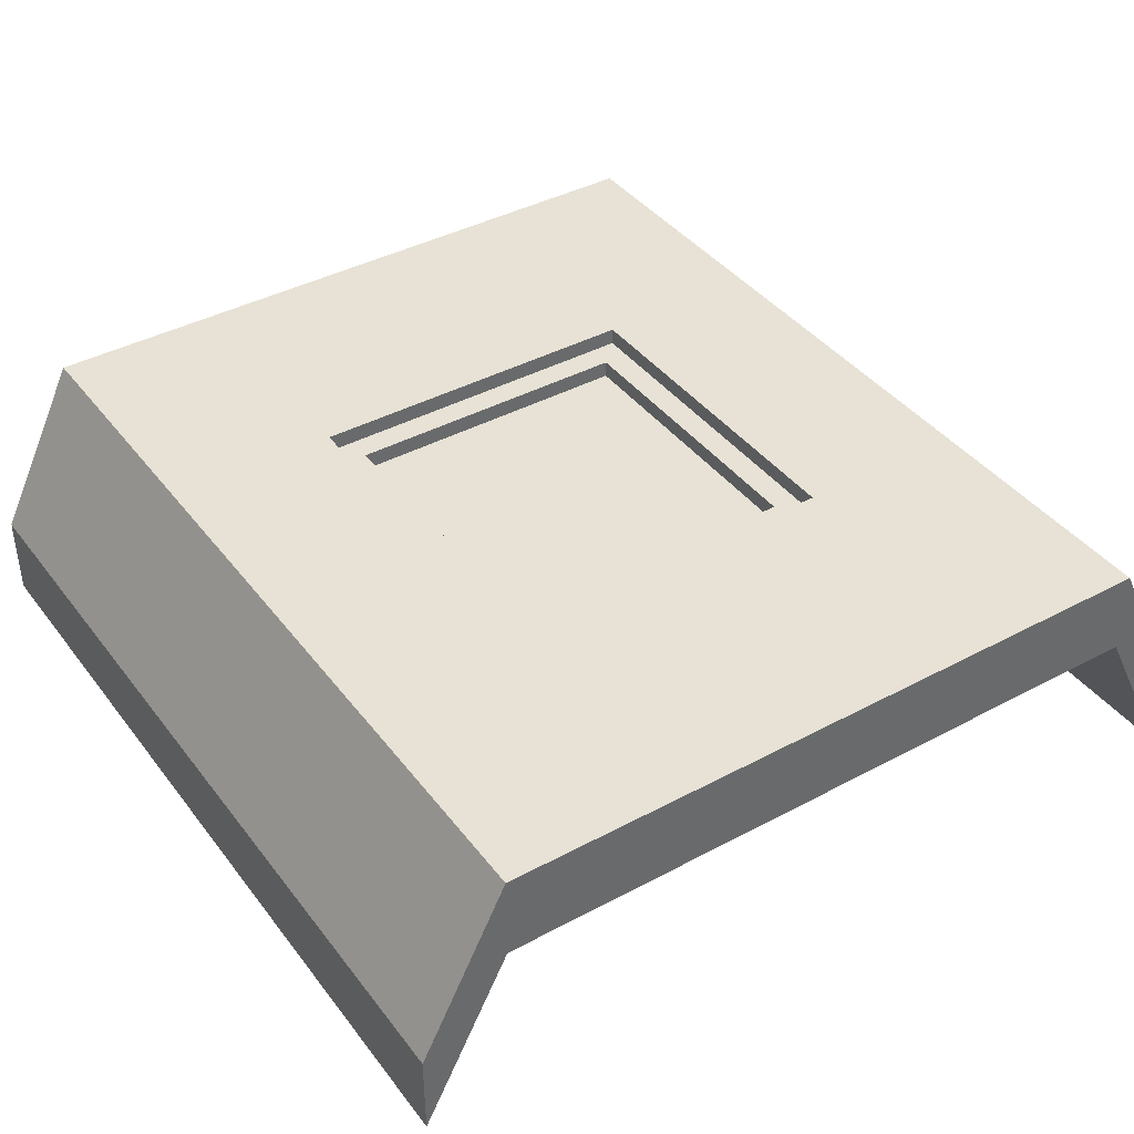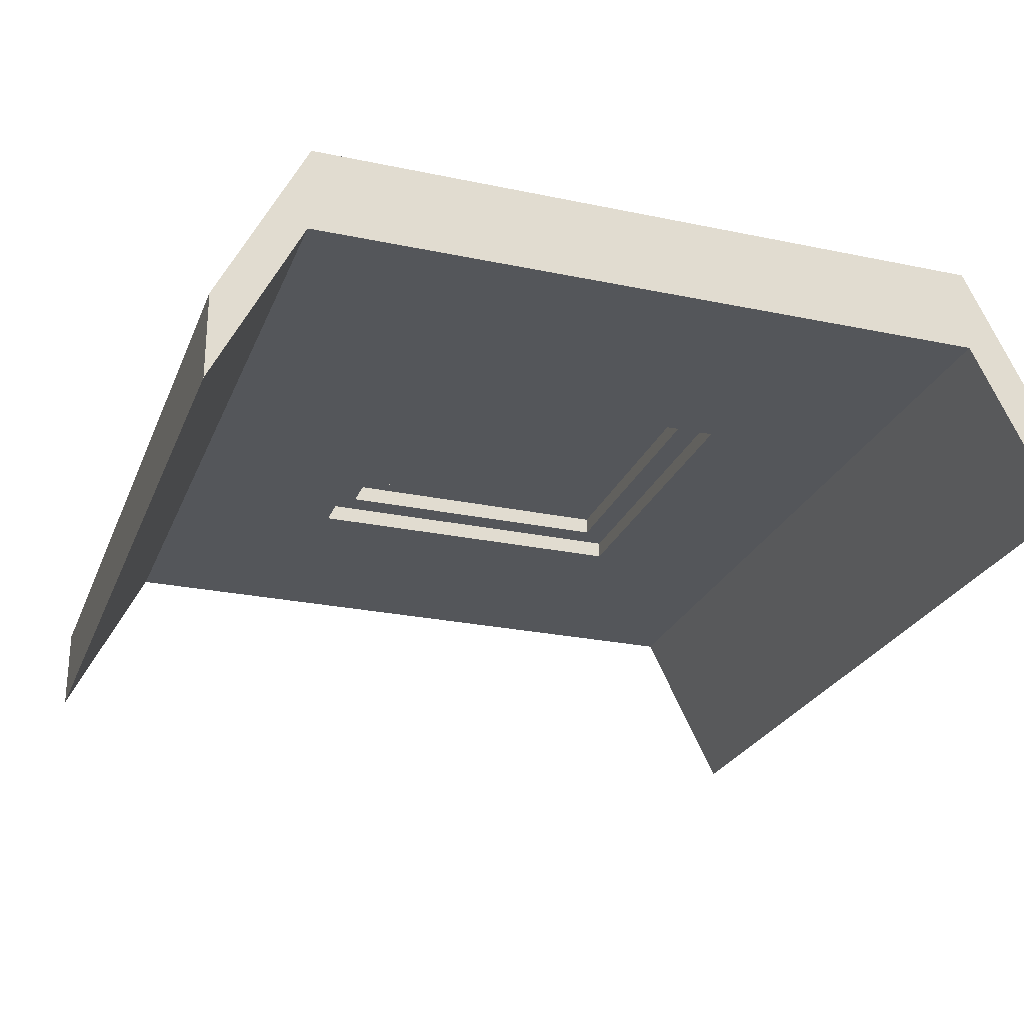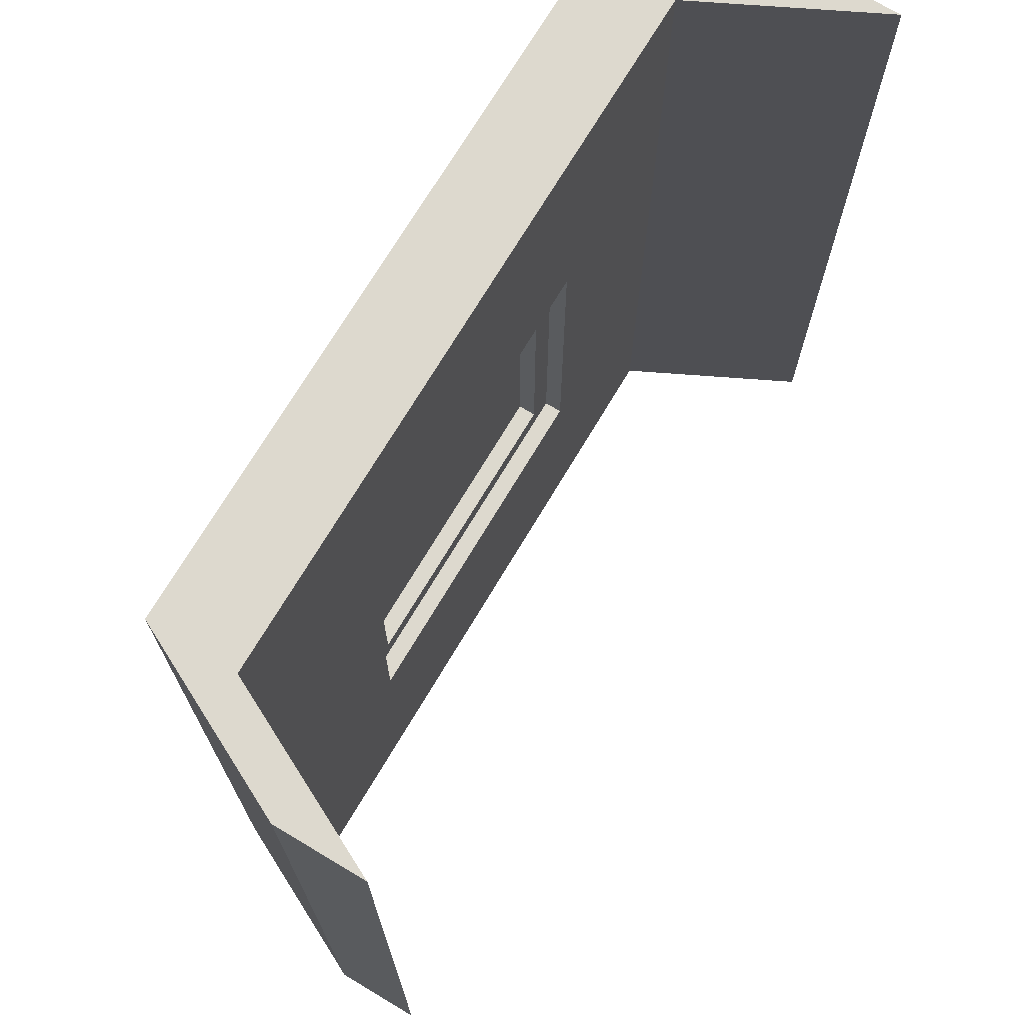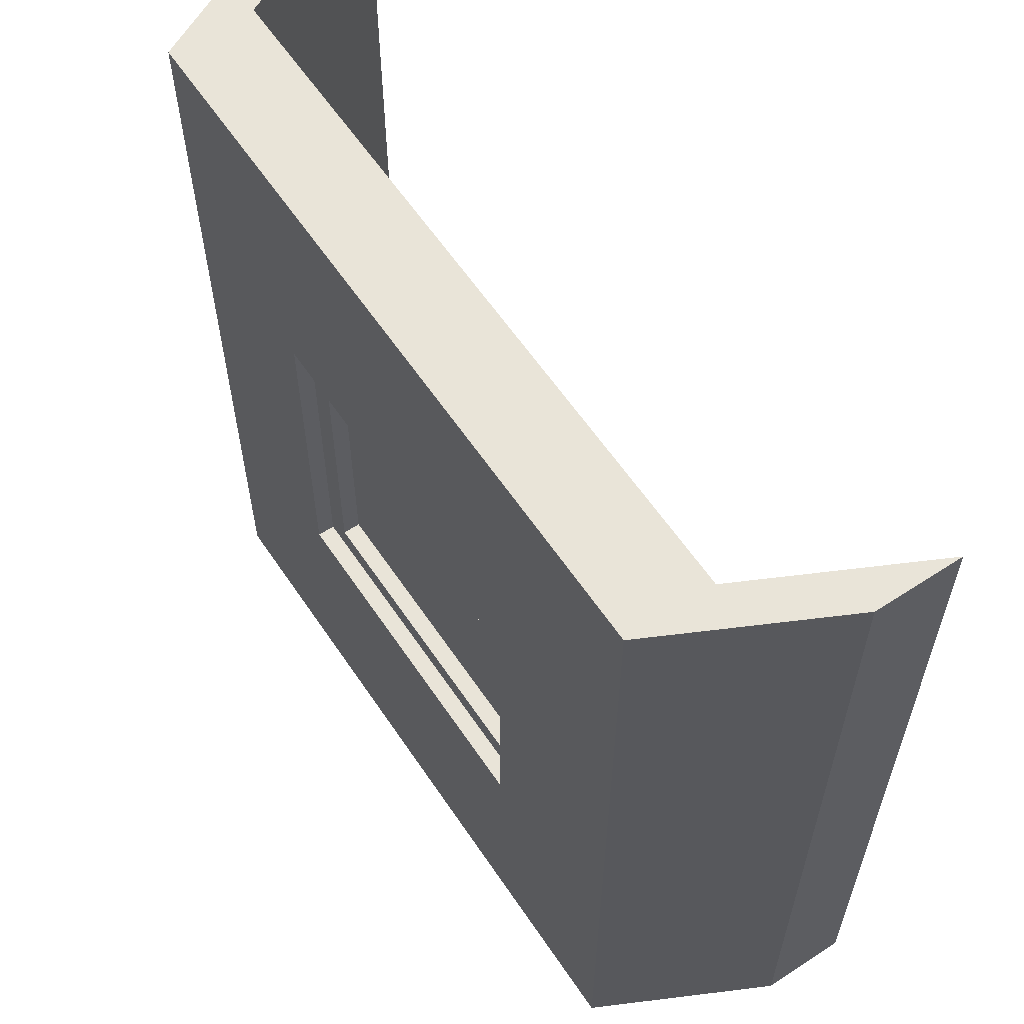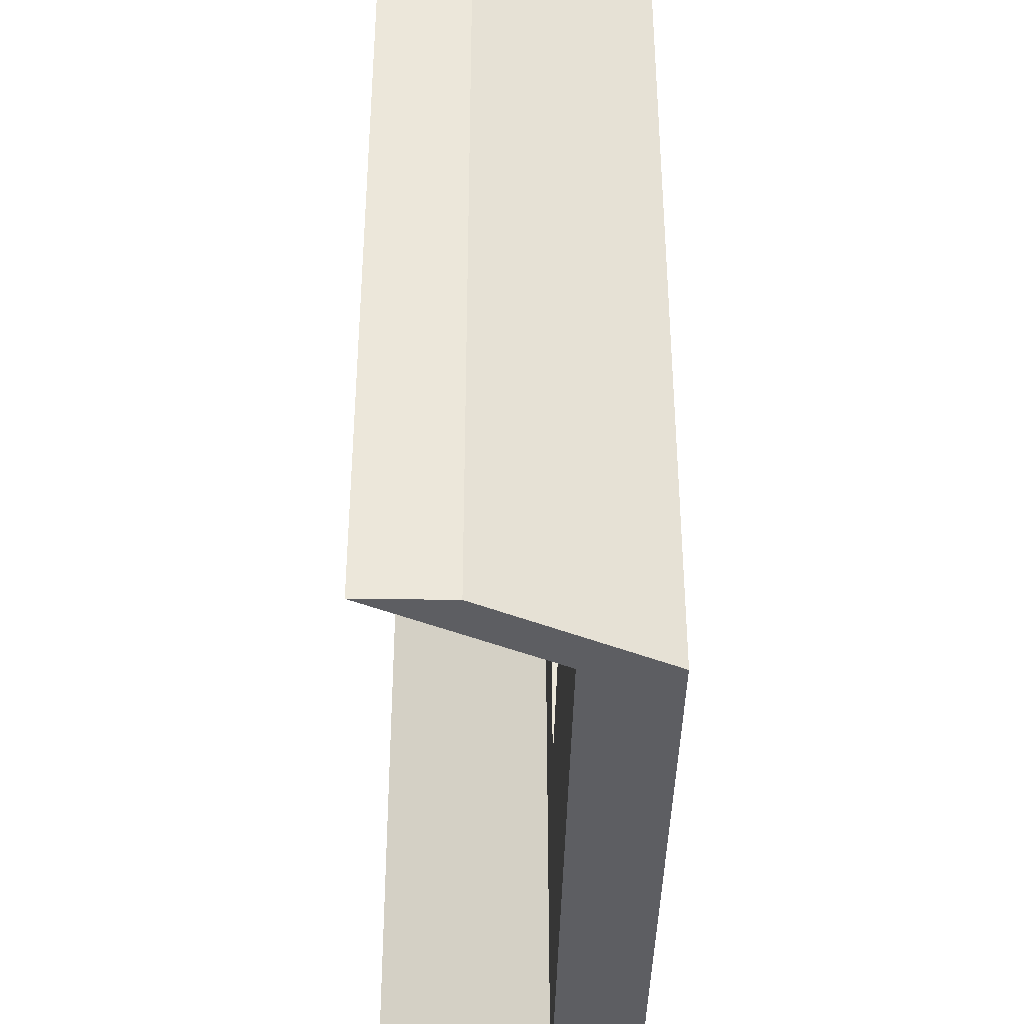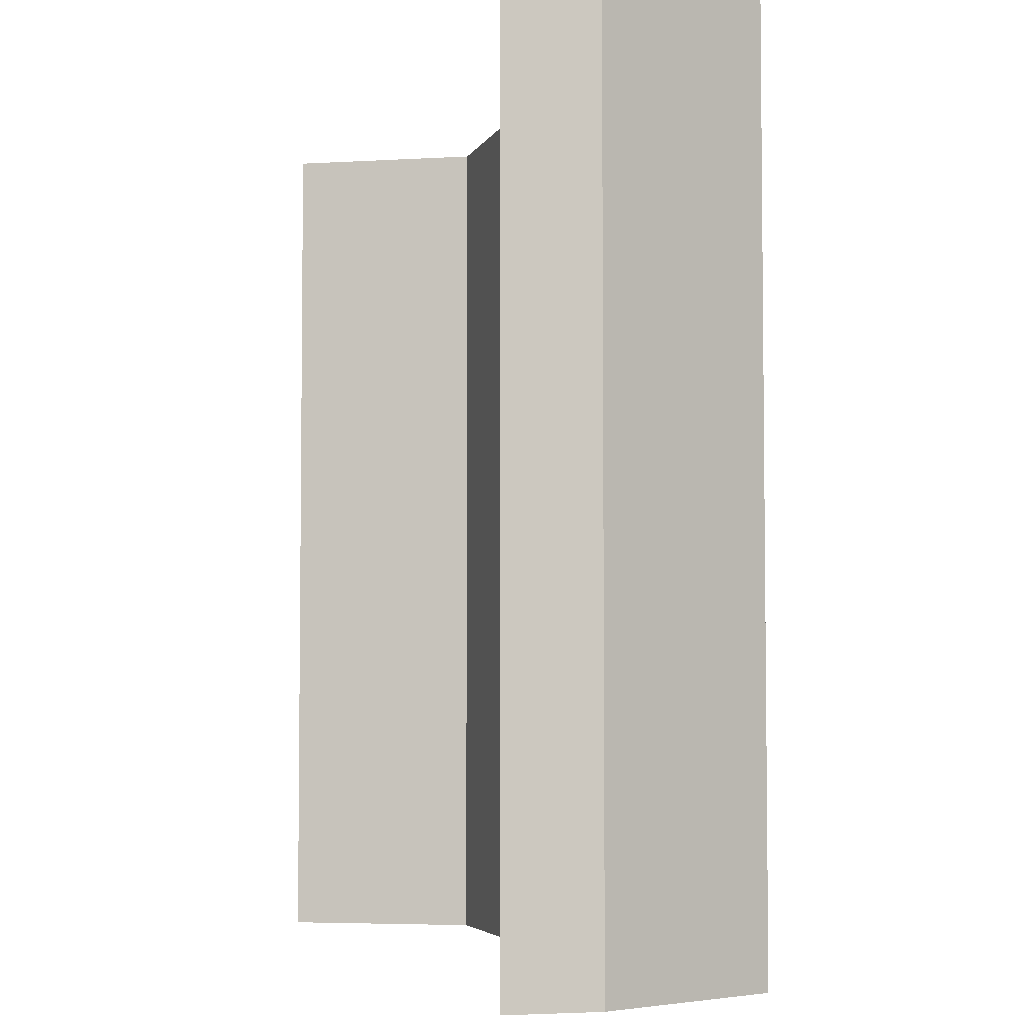
<metadata>
{"format":"obj","ext":"obj","renderer":"f3d","projection":"perspective","resolution":1024,"background":"white","views":[{"elev":40.2,"azim":146.5,"up":"+Z"},{"elev":-25.4,"azim":161.3,"up":"+Z"},{"elev":71.8,"azim":120.8,"up":"+Y"},{"elev":60.2,"azim":56.2,"up":"+Y"},{"elev":-38.9,"azim":-90.9,"up":"+Y"},{"elev":-4.5,"azim":-105.5,"up":"+Y"}]}
</metadata>
<code>
g Mesh1 window_18_1 Model
v -0.15 0.51 -0.29
v -0.01 0.49 -0.29
v -0.01 0.51 -0.29
f 1 2 3
v -0.15 0.49 -0.29
f 2 1 4
f 3 2 1
v -0.01 0.35 -0.29
f 5 3 2
v -0.01 0.65 -0.29
f 5 6 3
v 0.01 0.35 -0.29
f 7 6 5
v 0.01 0.49 -0.29
f 8 6 7
v 0.01 0.51 -0.29
f 9 6 8
v 0.01 0.65 -0.29
f 6 9 10
f 10 9 6
v 0.01 0.51 -0.31
f 11 10 9
v 0.01 0.65 -0.31
f 10 11 12
f 9 10 11
v 0.15 0.51 -0.29
f 13 10 9
v 0.15 0.65 -0.29
f 10 13 14
f 14 13 10
v 0.15 0.35 -0.29
f 15 14 13
v 0.17 0.35 -0.29
f 16 14 15
v 0.17 0.65 -0.29
f 14 16 17
f 17 16 14
v 0.17 0.67 -0.27
f 16 18 17
v 0.17 0.33 -0.27
f 16 19 18
v 0.17 0.33 -0.29
f 19 16 20
f 20 16 19
f 15 20 16
v -0.17 0.33 -0.29
f 20 15 21
f 16 20 15
v 0.17 0.33 -0.31
f 22 16 20
v 0.17 0.35 -0.31
f 16 22 23
f 20 16 22
f 23 22 16
v 0.17 0.67 -0.33
f 24 22 23
v 0.17 0.33 -0.33
f 22 24 25
f 25 24 22
v 0.2 0.7 -0.33
f 24 26 25
v -0.2 0.7 -0.33
f 26 24 27
f 27 24 26
v -0.17 0.67 -0.33
f 27 24 28
f 28 24 27
v 0.17 0.67 -0.31
f 29 28 24
v -0.17 0.67 -0.31
f 28 29 30
f 30 29 28
v -0.17 0.67 -0.29
f 31 29 30
v 0.17 0.67 -0.29
f 29 31 32
f 32 31 29
f 18 31 32
v -0.17 0.67 -0.27
f 31 18 33
f 33 18 31
v -0.2 0.7 -0.27
f 18 34 33
v 0.2 0.67 -0.27
f 35 34 18
v 0.2 0.7 -0.27
f 34 35 36
f 36 35 34
v 0.2 0.7 -0.25
f 35 37 36
v 0.2 0.33 -0.27
f 38 37 35
v 0.2 0.3 -0.27
f 39 37 38
v 0.2 0.3 -0.25
f 37 39 40
f 40 39 37
v -0.2 0.3 -0.25
f 39 41 40
v -0.2 0.3 -0.27
f 41 39 42
f 40 41 39
v -0.4 0 -0.25
f 43 40 41
v 0.4 0 -0.25
f 44 40 43
f 40 44 37
f 43 40 44
f 41 40 43
v -0.4 1 -0.25
f 43 41 45
f 45 41 43
v -0.2 0.7 -0.25
f 46 45 41
f 37 45 46
v 0.4 1 -0.25
f 37 47 45
f 47 37 44
f 44 37 47
f 37 44 40
f 45 47 37
v 0.4 1 -0.35
f 48 45 47
v -0.4 1 -0.35
f 45 48 49
f 47 45 48
f 49 48 45
v 0.2 0.7 -0.35
f 48 50 49
v 0.2 0.3 -0.35
f 50 48 51
f 49 50 48
v -0.2 0.7 -0.35
f 49 50 52
f 52 50 49
f 26 52 50
f 52 26 27
f 27 26 52
f 36 27 26
f 27 36 34
f 34 36 27
f 37 34 36
f 34 37 46
f 46 37 34
f 46 45 37
f 41 45 46
v -0.2 0.33 -0.27
f 41 53 46
f 53 41 42
f 42 41 53
f 42 39 41
f 39 19 42
f 19 39 38
f 38 39 19
f 38 37 39
f 35 37 38
f 36 37 35
f 36 34 37
f 35 26 36
f 38 26 35
f 39 26 38
v 0.2 0.3 -0.33
f 26 39 54
f 54 39 26
f 54 42 39
v -0.2 0.3 -0.33
f 42 54 55
f 39 42 54
f 42 19 39
v -0.17 0.33 -0.27
f 42 19 56
f 56 19 42
f 20 56 19
f 56 20 21
f 19 56 20
f 21 20 56
v -0.17 0.33 -0.31
f 57 20 21
f 20 57 22
f 21 20 57
f 21 15 20
f 21 15 7
f 7 15 21
v 0.15 0.35 -0.31
f 58 7 15
v 0.01 0.35 -0.31
f 7 58 59
f 15 7 58
f 15 8 7
v 0.15 0.49 -0.29
f 8 15 60
f 60 15 8
f 15 13 60
f 13 14 15
v 0.15 0.51 -0.31
f 14 61 13
v 0.15 0.65 -0.31
f 61 14 62
f 13 61 14
f 61 9 13
f 9 61 11
f 13 9 61
f 9 60 13
f 60 9 8
f 13 60 9
f 60 13 15
f 60 61 13
v 0.15 0.49 -0.31
f 61 60 63
f 63 60 61
v 0.01 0.49 -0.31
f 60 64 63
f 64 60 8
f 8 60 64
f 8 9 60
f 8 6 9
f 7 6 8
f 5 6 7
f 3 6 5
v -0.01 0.51 -0.31
f 6 65 3
v -0.01 0.65 -0.31
f 65 6 66
f 3 65 6
f 65 1 3
v -0.15 0.51 -0.31
f 1 65 67
f 3 1 65
v -0.15 0.65 -0.29
f 3 68 1
f 68 3 6
f 6 3 68
f 1 68 3
f 67 68 1
v -0.15 0.65 -0.31
f 68 67 69
f 1 68 67
v -0.17 0.65 -0.29
f 70 1 68
f 1 70 4
f 68 1 70
f 4 70 1
v -0.15 0.35 -0.29
f 4 70 71
f 71 70 4
v -0.17 0.35 -0.29
f 71 70 72
f 72 70 71
f 33 72 70
f 56 72 33
f 72 56 21
f 21 56 72
f 33 72 56
f 70 72 33
v -0.17 0.35 -0.31
f 73 72 70
f 57 72 73
f 72 57 21
f 21 57 72
f 73 72 57
f 70 72 73
v -0.17 0.65 -0.31
f 73 70 74
f 74 70 73
f 70 69 74
f 69 70 68
f 68 70 69
f 68 31 70
f 6 31 68
f 10 31 6
f 14 31 10
f 17 31 14
f 31 17 32
f 32 17 31
f 17 18 32
f 17 18 16
f 32 18 17
f 32 31 18
v 0.17 0.65 -0.31
f 75 32 17
f 32 75 29
f 17 32 75
f 29 75 32
f 62 29 75
f 29 62 30
f 75 29 62
f 24 75 29
f 24 23 75
f 23 22 24
f 57 23 22
f 23 57 58
f 22 23 57
f 58 57 23
f 58 57 59
f 59 57 58
v -0.01 0.35 -0.31
f 59 57 76
f 76 57 59
v -0.15 0.35 -0.31
f 76 57 77
f 77 57 76
f 77 57 73
f 73 57 77
f 57 28 73
v -0.17 0.33 -0.33
f 28 57 78
f 78 57 28
f 57 25 78
f 25 57 22
f 22 57 25
f 22 57 20
f 78 25 57
f 25 55 78
f 25 54 55
f 54 25 26
f 26 25 54
f 25 26 24
f 55 54 25
f 51 55 54
v -0.2 0.3 -0.35
f 55 51 79
f 54 55 51
f 55 54 42
f 53 55 42
f 55 53 27
f 42 55 53
f 27 53 55
v -0.2 0.67 -0.27
f 27 53 80
f 80 53 27
f 56 80 53
f 80 56 33
f 33 56 80
f 53 80 56
f 46 53 80
f 46 53 41
f 80 53 46
f 46 80 34
f 34 80 46
f 33 34 80
f 33 34 18
f 80 34 33
f 27 80 34
f 34 80 27
f 18 34 35
f 18 38 35
f 38 18 19
f 35 38 18
f 35 26 38
f 36 26 35
f 26 27 36
f 38 26 39
f 19 18 38
f 18 19 16
f 42 56 53
f 53 56 42
f 79 27 55
f 27 79 52
f 55 27 79
f 27 28 55
f 55 28 27
f 78 55 28
f 78 55 25
f 28 55 78
f 52 79 27
v -0.4 2.166e-15 -0.35
f 79 81 52
f 51 81 79
v 0.4 2.166e-15 -0.35
f 51 82 81
f 82 51 48
f 48 51 82
f 51 48 50
f 51 26 50
f 26 51 54
f 54 51 26
f 50 26 51
f 50 52 26
f 81 82 51
f 44 81 82
f 81 44 43
f 43 44 81
f 82 81 44
v 0.5 0 -0.45
f 82 83 44
v 0.5 2.166e-15 -0.55
f 83 82 84
f 44 83 82
v 0.5 1 -0.45
f 85 44 83
f 44 85 47
f 83 44 85
f 47 85 44
f 85 48 47
v 0.5 1 -0.55
f 48 85 86
f 47 48 85
f 47 82 48
f 82 47 44
f 44 47 82
f 48 82 47
f 48 84 82
f 84 48 86
f 82 84 48
f 84 82 83
f 84 85 83
f 85 84 86
f 83 85 84
f 86 84 85
f 86 48 84
f 86 85 48
v -0.5 0 -0.45
f 87 81 43
v -0.5 2.166e-15 -0.55
f 81 87 88
f 43 81 87
f 45 81 43
f 81 45 49
f 43 81 45
f 49 45 81
v -0.5 1 -0.45
f 49 89 45
v -0.5 1 -0.55
f 89 49 90
f 45 89 49
f 87 45 89
f 45 87 43
f 43 87 45
f 89 45 87
f 89 88 87
f 88 89 90
f 87 88 89
f 88 87 81
f 90 81 88
f 81 90 49
f 88 81 90
f 49 90 81
f 90 49 89
f 90 89 88
f 49 52 81
f 81 52 49
f 52 81 79
f 79 81 51
f 79 51 55
f 73 28 57
f 73 28 74
f 74 28 73
f 74 28 30
f 30 28 74
f 74 31 30
f 31 74 70
f 70 74 31
f 74 69 70
f 30 69 74
f 30 66 69
f 30 12 66
f 30 62 12
f 30 62 29
f 12 62 30
f 14 12 62
f 12 14 10
f 10 14 12
f 10 31 14
f 6 31 10
f 68 31 6
f 70 31 68
f 33 70 31
f 31 70 33
f 69 6 68
f 6 69 66
f 68 6 69
f 66 69 6
f 69 66 30
f 66 67 69
f 67 66 65
f 65 66 67
f 66 6 65
f 6 12 66
f 12 6 10
f 10 6 12
f 66 12 6
f 66 12 30
f 12 76 66
f 11 76 12
f 64 76 11
f 76 64 59
f 59 64 76
f 64 7 59
f 7 64 8
f 59 7 64
f 59 58 7
f 59 63 58
f 63 59 64
f 58 63 59
f 62 58 63
f 75 58 62
f 58 75 23
f 23 75 58
f 75 23 24
f 16 23 75
f 75 23 16
f 16 75 17
f 17 75 16
f 75 14 17
f 14 75 62
f 17 14 75
f 14 31 17
f 62 75 14
f 62 58 75
f 63 58 62
f 58 60 63
f 60 58 15
f 15 58 60
f 63 60 58
f 63 64 60
f 64 61 63
f 61 64 11
f 63 61 64
f 62 63 61
f 61 63 62
f 62 14 61
f 62 12 14
f 62 11 12
f 11 62 61
f 61 62 11
f 12 11 62
f 12 11 10
f 12 76 11
f 66 76 12
v -0.01 0.49 -0.31
f 66 76 91
f 91 76 66
f 76 2 91
f 2 76 5
f 5 76 2
f 76 71 5
f 71 76 77
f 5 71 76
f 21 5 71
f 21 7 5
f 5 7 21
f 76 7 5
f 7 76 59
f 5 7 76
f 59 76 7
f 71 5 21
f 5 4 71
f 4 5 2
f 2 5 4
f 2 3 5
f 71 4 5
v -0.15 0.49 -0.31
f 71 92 4
f 92 71 77
f 77 71 92
f 77 76 71
f 77 91 76
f 91 77 92
f 76 91 77
f 91 2 76
f 2 92 91
f 92 2 4
f 4 2 92
f 4 1 2
f 67 4 1
f 4 67 92
f 92 67 4
f 65 92 67
f 92 65 91
f 91 65 92
f 66 91 65
f 65 91 66
f 67 92 65
f 92 73 67
f 73 92 77
f 77 92 73
f 92 77 91
f 91 92 2
f 67 73 92
f 67 73 69
f 69 73 67
f 69 73 74
f 74 73 69
f 74 69 30
f 30 31 74
f 30 29 31
f 69 67 68
f 69 67 66
f 67 65 1
f 1 4 67
f 4 92 71
f 21 71 72
f 72 71 21
f 11 76 64
f 11 64 61
f 11 61 9
f 64 59 63
f 29 75 24
f 24 28 29
f 8 64 7
f 7 8 15
f 13 61 60
f 9 10 13
f 15 14 16

</code>
